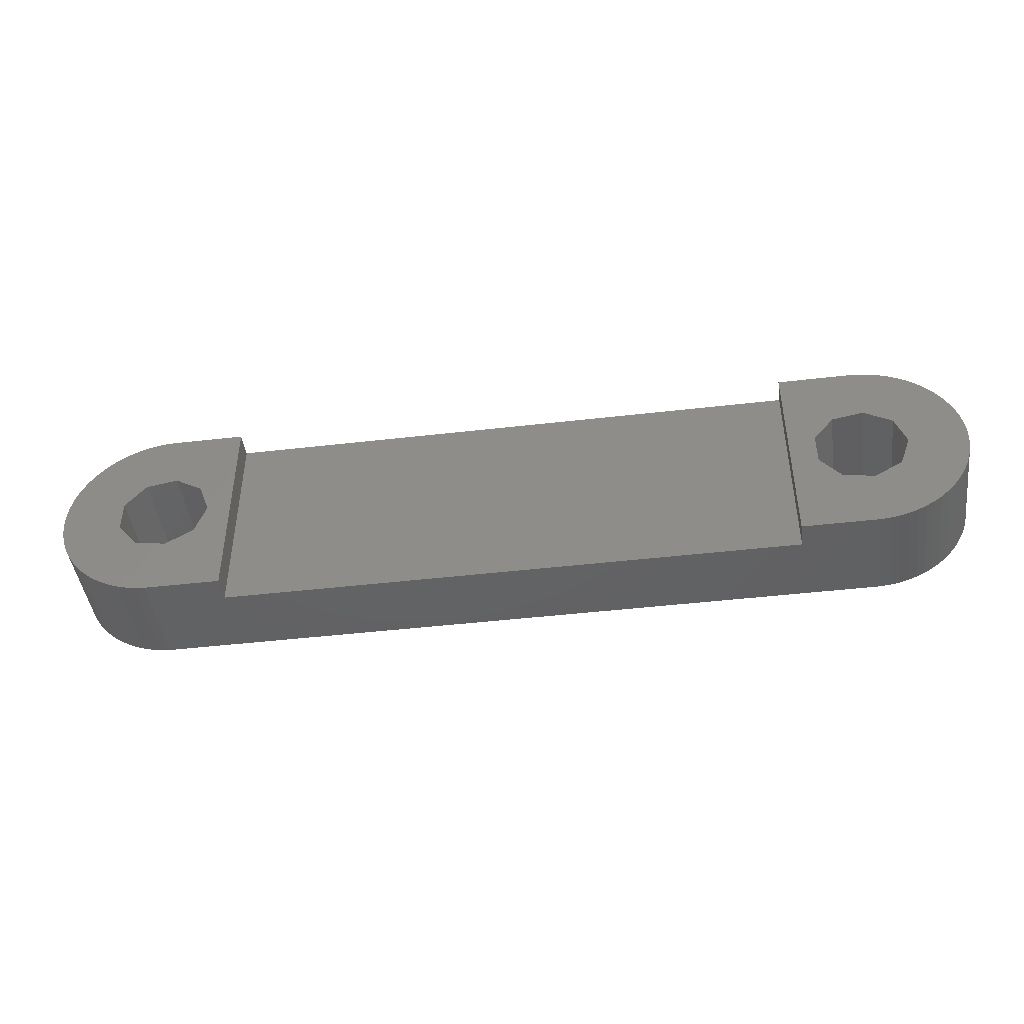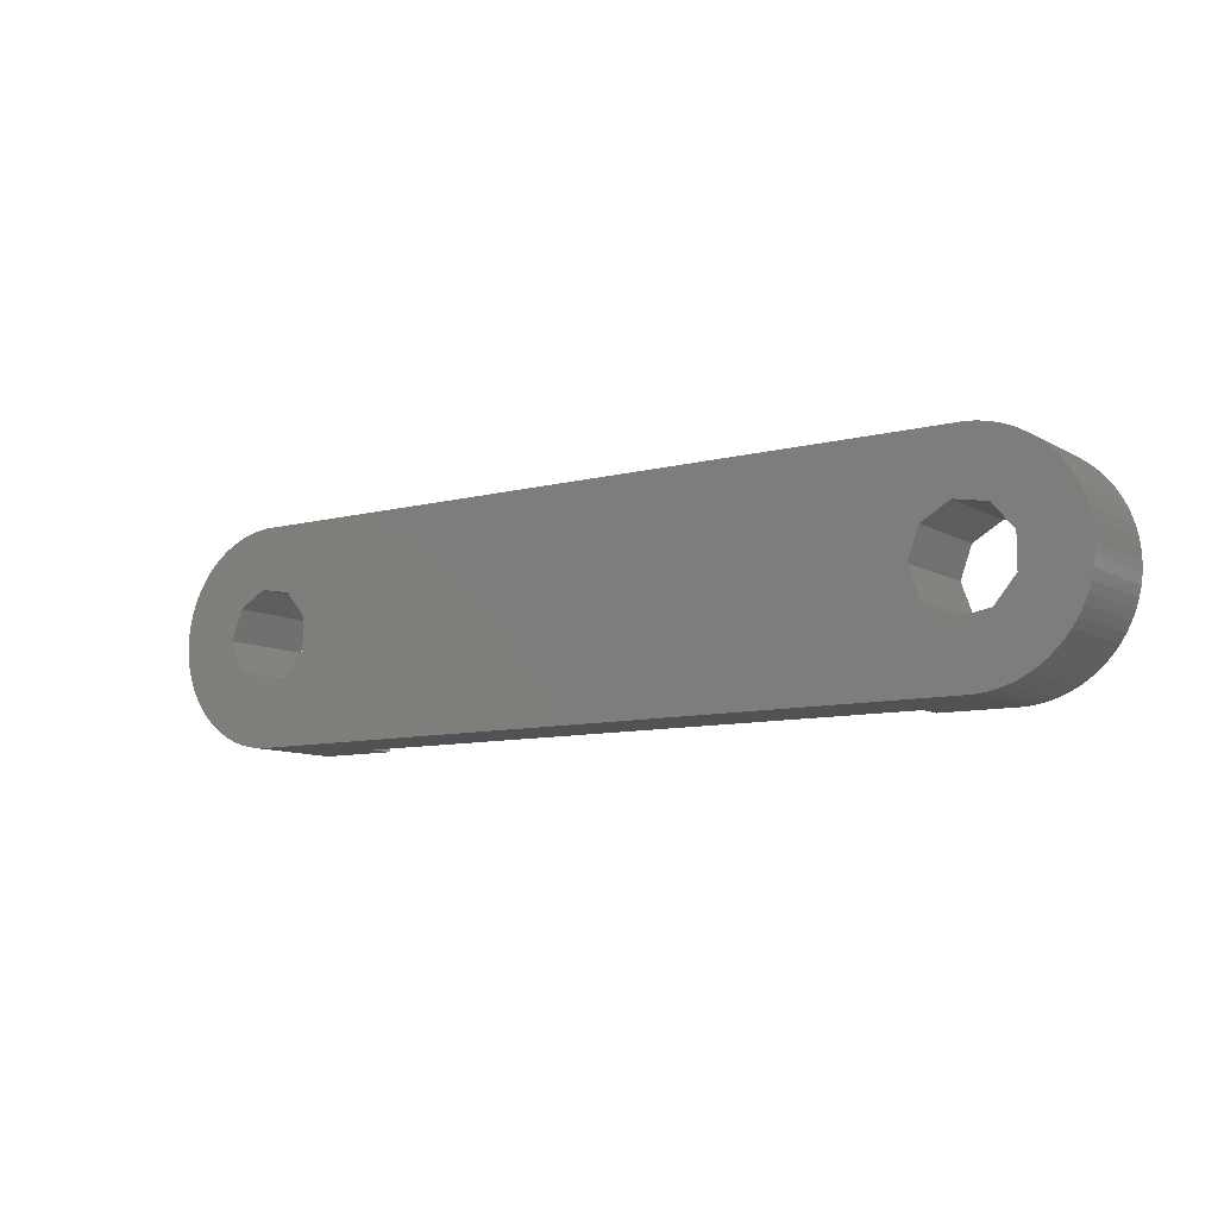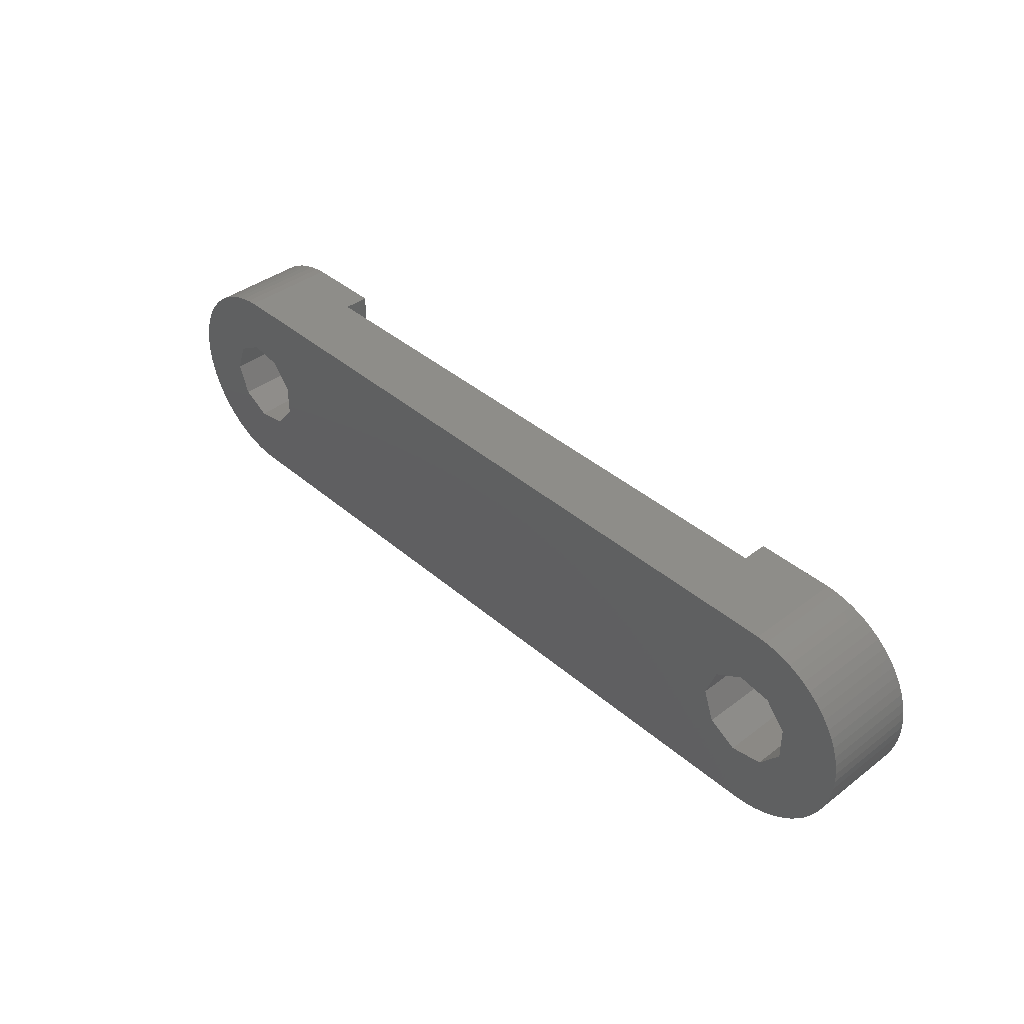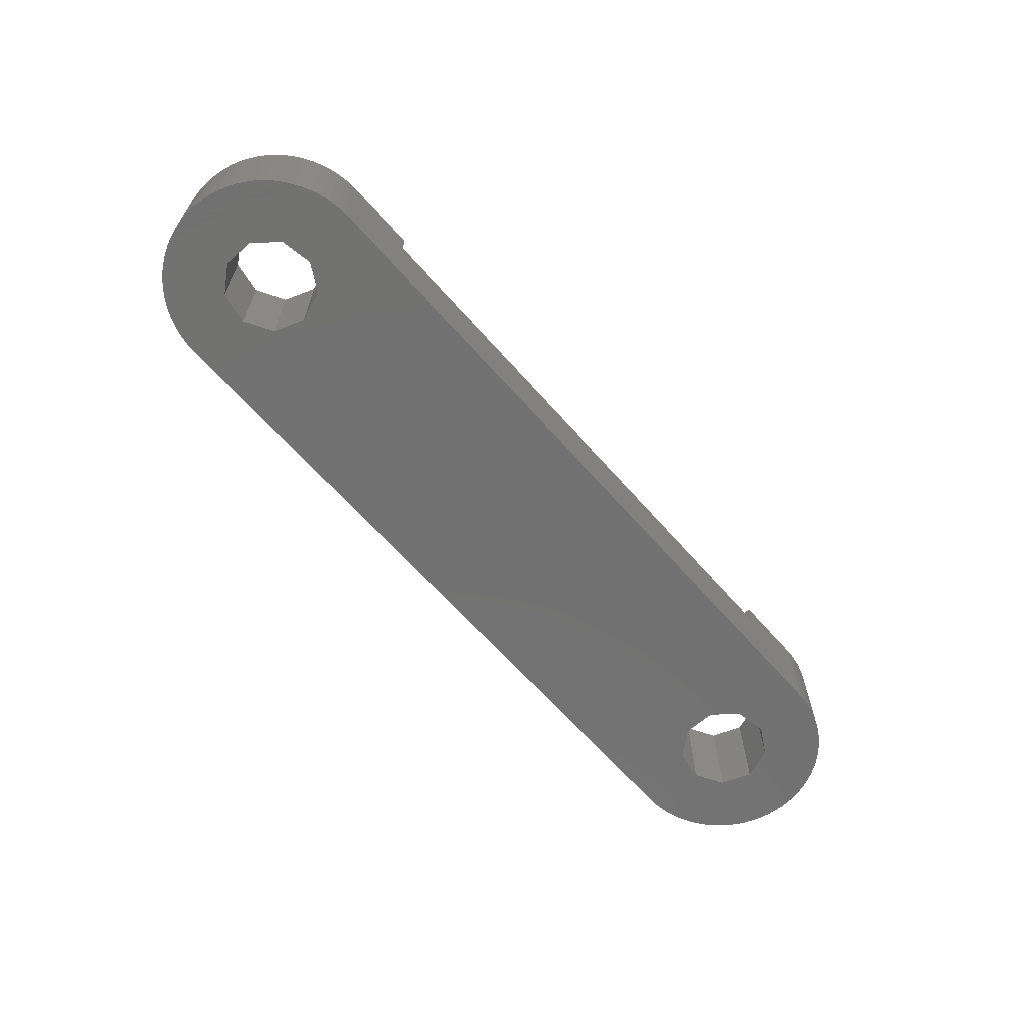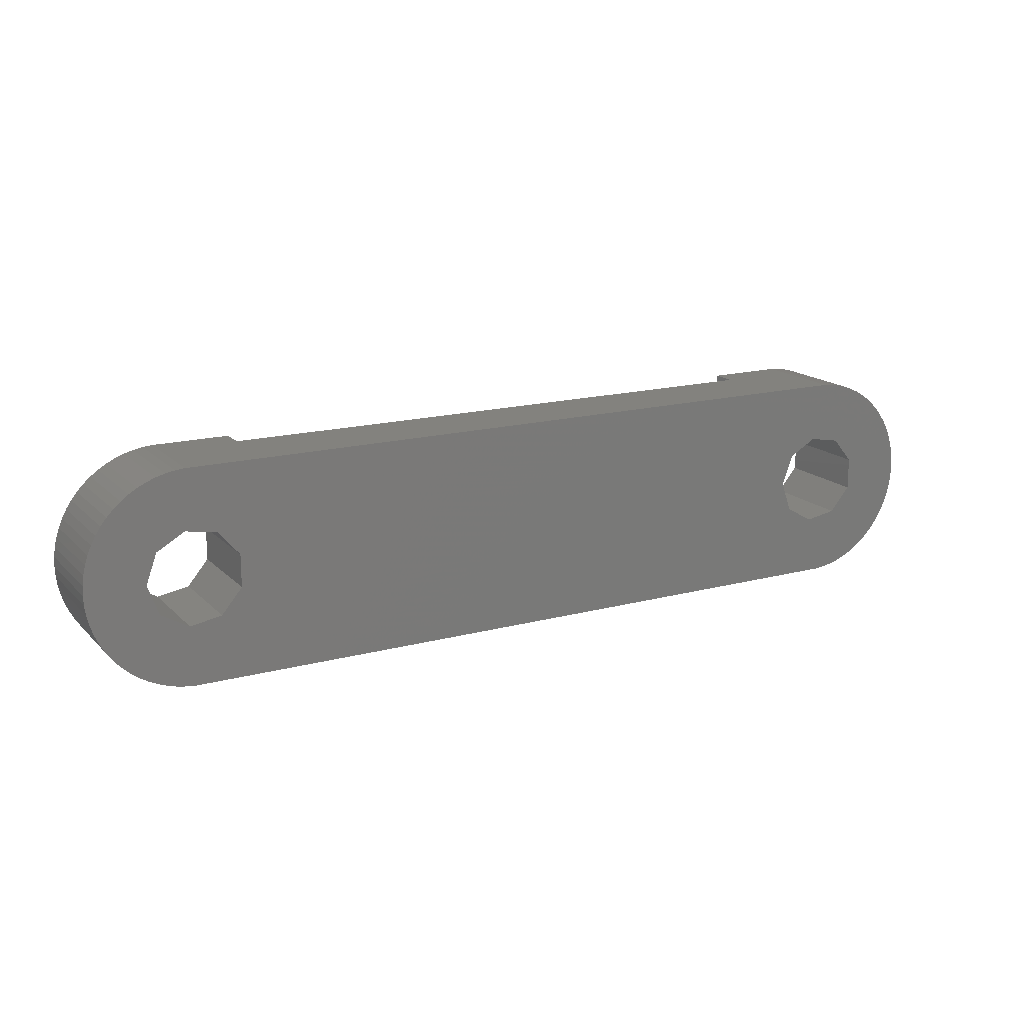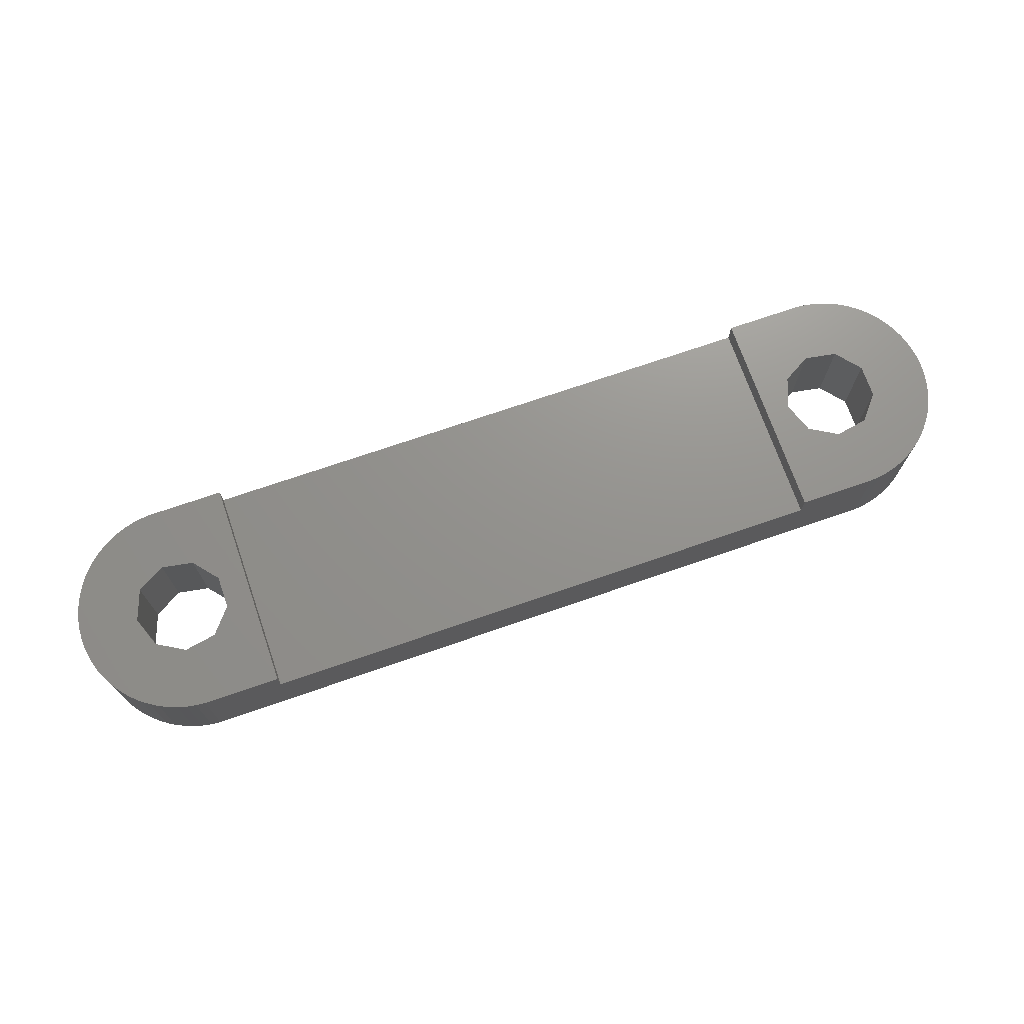
<metadata>
{"format":"stl","ext":"stl","renderer":"f3d","projection":"perspective","resolution":1024,"background":"white","views":[{"elev":-44.9,"azim":7.7,"up":"+Y"},{"elev":-9.4,"azim":-145.6,"up":"+Y"},{"elev":39.7,"azim":-133.3,"up":"+Y"},{"elev":-64.1,"azim":-48.7,"up":"+Z"},{"elev":16.5,"azim":151.3,"up":"+Y"},{"elev":71.6,"azim":160.9,"up":"+Z"}]}
</metadata>
<code>
# stl→obj: 184 verts, 372 faces
v -24.17 0 0
v -24.15 -0.493 0
v -24.17 0 5
v -24.15 -0.493 5
v -24.15 0.493 0
v -24.08 0.982 0
v -23.97 1.463 0
v -23.82 1.933 0
v -23.62 2.386 0
v -23.39 2.821 0
v -23.12 3.233 0
v -22.81 3.619 0
v -22.47 3.975 0
v -22.1 4.3 0
v -21.7 4.59 0
v -21.28 4.843 0
v -20.83 5.057 0
v -20.37 5.231 0
v -19.89 5.362 0
v -19.41 5.45 0
v -18.92 5.494 0
v -16.8 1.569 0
v 18.92 5.494 0
v 19.09 2.404 0
v 23.39 2.821 0
v 23.62 2.386 0
v 20.54 1.569 0
v 23.82 1.933 0
v 23.97 1.463 0
v 21.11 0 0
v 24.15 0.493 0
v 24.17 0 0
v 24.08 0.982 0
v 20.54 -1.569 0
v 23.97 -1.463 0
v 23.82 -1.933 0
v 24.08 -0.982 0
v 19.09 -2.404 0
v 23.62 -2.386 0
v 23.39 -2.821 0
v 22.47 3.975 0
v 22.81 3.619 0
v 22.1 4.3 0
v 21.7 4.59 0
v 21.28 4.843 0
v 20.83 5.057 0
v 20.37 5.231 0
v 19.89 5.362 0
v 19.41 5.45 0
v -16.23 0 0
v 18.92 -5.494 0
v -16.8 -1.569 0
v 19.41 -5.45 0
v -18.25 -2.404 0
v -18.92 -5.494 0
v -19.41 -5.45 0
v -19.89 -5.362 0
v -20.37 -5.231 0
v -20.83 -5.057 0
v -21.28 -4.843 0
v -21.7 -4.59 0
v -22.1 -4.3 0
v -22.47 -3.975 0
v -22.81 -3.619 0
v -23.12 -3.233 0
v -23.39 -2.821 0
v -23.62 -2.386 0
v -23.82 -1.933 0
v -23.97 -1.463 0
v -24.08 -0.982 0
v -20.96 0.8349 0
v -19.89 -2.114 0
v -20.96 -0.8349 0
v 20.37 -5.231 0
v 19.89 -5.362 0
v -18.25 2.404 0
v 16.38 0.8349 0
v 17.45 2.114 0
v -19.89 2.114 0
v 23.12 3.233 0
v 16.38 -0.8349 0
v 24.15 -0.493 0
v 17.45 -2.114 0
v 23.12 -3.233 0
v 22.81 -3.619 0
v 22.47 -3.975 0
v 22.1 -4.3 0
v 21.7 -4.59 0
v 21.28 -4.843 0
v 20.83 -5.057 0
v -24.15 0.493 5
v -23.97 -1.463 5
v -24.08 -0.982 5
v -23.82 -1.933 5
v -23.62 -2.386 5
v -23.39 -2.821 5
v -23.12 -3.233 5
v -22.81 -3.619 5
v -22.47 -3.975 5
v -22.1 -4.3 5
v -21.7 -4.59 5
v -21.28 -4.843 5
v -20.83 -5.057 5
v -20.37 -5.231 5
v -19.89 -5.362 5
v -19.41 -5.45 5
v -18.92 -5.494 5
v -14.97 -5.494 5
v -19.89 -2.114 5
v -18.92 5.494 5
v -14.97 5.494 5
v -19.41 5.45 5
v -19.89 5.362 5
v -20.37 5.231 5
v -20.83 5.057 5
v -21.28 4.843 5
v -21.7 4.59 5
v -22.1 4.3 5
v -22.47 3.975 5
v -22.81 3.619 5
v -23.12 3.233 5
v -23.39 2.821 5
v -23.62 2.386 5
v -23.82 1.933 5
v -23.97 1.463 5
v -24.08 0.982 5
v -20.96 0.8349 5
v -20.96 -0.8349 5
v -19.89 2.114 5
v -18.25 2.404 5
v -16.8 1.569 5
v -16.23 0 5
v -16.8 -1.569 5
v -18.25 -2.404 5
v -14.97 -5.494 3.7
v 18.92 -5.494 5
v 14.97 -5.494 5
v 14.97 -5.494 3.7
v 19.41 -5.45 5
v 19.89 -5.362 5
v 20.37 -5.231 5
v 20.83 -5.057 5
v 21.28 -4.843 5
v 21.7 -4.59 5
v 22.1 -4.3 5
v 22.47 -3.975 5
v 22.81 -3.619 5
v 23.12 -3.233 5
v 23.39 -2.821 5
v 23.62 -2.386 5
v 23.82 -1.933 5
v 23.97 -1.463 5
v 24.08 -0.982 5
v 24.15 -0.493 5
v 24.17 0 5
v 24.15 0.493 5
v 24.08 0.982 5
v 23.97 1.463 5
v 23.82 1.933 5
v 23.62 2.386 5
v 23.39 2.821 5
v 23.12 3.233 5
v 22.81 3.619 5
v 22.47 3.975 5
v 22.1 4.3 5
v 21.7 4.59 5
v 21.28 4.843 5
v 20.83 5.057 5
v 20.37 5.231 5
v 19.89 5.362 5
v 19.41 5.45 5
v 18.92 5.494 5
v 14.97 5.494 3.7
v -14.97 5.494 3.7
v 14.97 5.494 5
v 16.38 0.8349 5
v 16.38 -0.8349 5
v 17.45 2.114 5
v 19.09 2.404 5
v 20.54 1.569 5
v 21.11 0 5
v 20.54 -1.569 5
v 19.09 -2.404 5
v 17.45 -2.114 5
f 1 2 3
f 3 2 4
f 1 5 2
f 2 5 6
f 2 6 7
f 2 7 8
f 2 8 9
f 2 9 10
f 2 10 11
f 2 11 12
f 2 12 13
f 2 13 14
f 2 14 15
f 2 15 16
f 2 16 17
f 2 17 18
f 2 18 19
f 2 19 20
f 2 20 21
f 22 21 23
f 24 25 26
f 27 28 29
f 24 28 27
f 30 31 32
f 27 33 31
f 34 35 36
f 30 37 35
f 38 39 40
f 22 41 42
f 22 43 41
f 22 44 43
f 22 45 44
f 22 46 45
f 22 47 46
f 22 48 47
f 22 49 48
f 50 51 52
f 50 53 51
f 54 51 55
f 2 55 56
f 2 56 57
f 2 57 58
f 2 58 59
f 2 59 60
f 2 60 61
f 2 61 62
f 2 62 63
f 2 63 64
f 2 64 65
f 2 65 66
f 2 66 67
f 2 67 68
f 2 68 69
f 2 69 70
f 2 21 71
f 72 2 73
f 50 74 75
f 2 72 55
f 50 75 53
f 72 54 55
f 52 51 54
f 76 21 22
f 77 50 78
f 79 21 76
f 71 21 79
f 22 25 50
f 22 80 25
f 22 42 80
f 50 25 24
f 50 24 78
f 73 2 71
f 24 26 28
f 27 29 33
f 81 50 77
f 30 82 37
f 30 32 82
f 83 50 81
f 27 31 30
f 34 39 38
f 34 36 39
f 30 35 34
f 50 83 38
f 50 38 40
f 50 40 84
f 50 84 85
f 50 85 86
f 50 86 87
f 50 87 88
f 50 88 89
f 50 89 90
f 50 90 74
f 22 23 49
f 1 3 5
f 5 3 91
f 91 3 4
f 92 91 93
f 93 91 4
f 94 91 92
f 95 91 94
f 96 91 95
f 97 91 96
f 98 91 97
f 99 91 98
f 100 91 99
f 101 91 100
f 102 91 101
f 103 91 102
f 104 91 103
f 105 91 104
f 106 91 105
f 107 91 106
f 108 91 107
f 109 91 108
f 110 91 111
f 112 91 110
f 113 91 112
f 114 91 113
f 115 91 114
f 116 91 115
f 117 91 116
f 118 91 117
f 119 91 118
f 120 91 119
f 121 91 120
f 122 91 121
f 123 91 122
f 124 91 123
f 125 91 124
f 126 91 125
f 127 91 128
f 129 91 127
f 130 131 111
f 111 91 129
f 132 133 108
f 134 109 108
f 111 132 108
f 111 131 132
f 133 134 108
f 128 91 109
f 129 130 111
f 2 70 4
f 4 70 93
f 70 69 93
f 93 69 92
f 69 68 92
f 92 68 94
f 68 67 94
f 94 67 95
f 67 66 95
f 95 66 96
f 66 65 96
f 96 65 97
f 65 64 97
f 97 64 98
f 64 63 98
f 98 63 99
f 99 63 62
f 100 99 62
f 100 62 61
f 101 100 61
f 101 61 60
f 102 101 60
f 102 60 59
f 103 102 59
f 103 59 58
f 104 103 58
f 104 58 57
f 105 104 57
f 105 57 56
f 106 105 56
f 106 56 55
f 107 106 55
f 135 55 51
f 135 108 107
f 136 137 51
f 137 138 51
f 107 55 135
f 138 135 51
f 136 51 53
f 139 136 53
f 139 53 75
f 140 139 75
f 140 75 74
f 141 140 74
f 141 74 90
f 142 141 90
f 142 90 89
f 143 142 89
f 143 89 88
f 144 143 88
f 144 88 87
f 145 144 87
f 145 87 86
f 146 145 86
f 146 86 85
f 147 146 85
f 147 85 84
f 148 147 84
f 148 84 40
f 149 148 40
f 149 40 39
f 150 149 39
f 150 39 36
f 151 150 36
f 151 36 35
f 152 151 35
f 152 35 37
f 153 152 37
f 153 37 82
f 154 153 82
f 154 82 32
f 155 154 32
f 32 31 156
f 155 32 156
f 31 33 157
f 156 31 157
f 33 29 158
f 157 33 158
f 29 28 159
f 158 29 159
f 28 26 160
f 159 28 160
f 26 25 161
f 160 26 161
f 25 80 162
f 161 25 162
f 80 42 163
f 162 80 163
f 42 41 164
f 163 42 164
f 43 165 41
f 41 165 164
f 44 166 43
f 43 166 165
f 45 167 44
f 44 167 166
f 46 168 45
f 45 168 167
f 47 169 46
f 46 169 168
f 48 170 47
f 47 170 169
f 49 171 48
f 48 171 170
f 23 172 49
f 49 172 171
f 173 23 174
f 21 110 174
f 21 174 23
f 23 173 175
f 23 175 172
f 174 110 111
f 20 112 21
f 21 112 110
f 19 113 20
f 20 113 112
f 18 114 19
f 19 114 113
f 17 115 18
f 18 115 114
f 16 116 17
f 17 116 115
f 15 117 16
f 16 117 116
f 14 118 15
f 15 118 117
f 13 119 14
f 14 119 118
f 12 120 13
f 13 120 119
f 11 121 12
f 12 121 120
f 10 122 11
f 11 122 121
f 9 123 10
f 10 123 122
f 8 124 9
f 9 124 123
f 7 125 8
f 8 125 124
f 6 126 7
f 7 126 125
f 5 91 6
f 6 91 126
f 71 127 128
f 73 71 128
f 79 129 127
f 71 79 127
f 76 130 129
f 79 76 129
f 22 131 130
f 76 22 130
f 132 131 50
f 50 131 22
f 132 50 133
f 133 50 52
f 133 52 134
f 134 52 54
f 134 54 109
f 109 54 72
f 128 109 72
f 73 128 72
f 77 176 177
f 81 77 177
f 78 178 176
f 77 78 176
f 24 179 178
f 78 24 178
f 27 180 179
f 24 27 179
f 181 180 30
f 30 180 27
f 181 30 182
f 182 30 34
f 182 34 183
f 183 34 38
f 183 38 184
f 184 38 83
f 177 184 83
f 81 177 83
f 174 111 108
f 135 174 108
f 138 173 174
f 135 138 174
f 175 173 137
f 137 173 138
f 177 137 136
f 182 145 146
f 182 144 145
f 182 142 143
f 181 149 150
f 181 148 149
f 182 183 142
f 181 182 146
f 180 181 151
f 179 180 175
f 181 146 147
f 155 175 154
f 156 175 155
f 157 175 156
f 158 175 157
f 159 175 158
f 160 175 159
f 161 175 160
f 162 175 161
f 163 175 162
f 164 175 163
f 165 175 164
f 166 175 165
f 167 175 166
f 168 175 167
f 169 175 168
f 170 175 169
f 171 175 170
f 172 175 171
f 184 177 136
f 175 137 177
f 178 179 175
f 175 177 176
f 183 184 136
f 181 147 148
f 180 152 153
f 154 180 153
f 154 175 180
f 151 181 150
f 180 151 152
f 142 183 141
f 182 143 144
f 183 136 139
f 183 139 140
f 183 140 141
f 176 178 175

</code>
